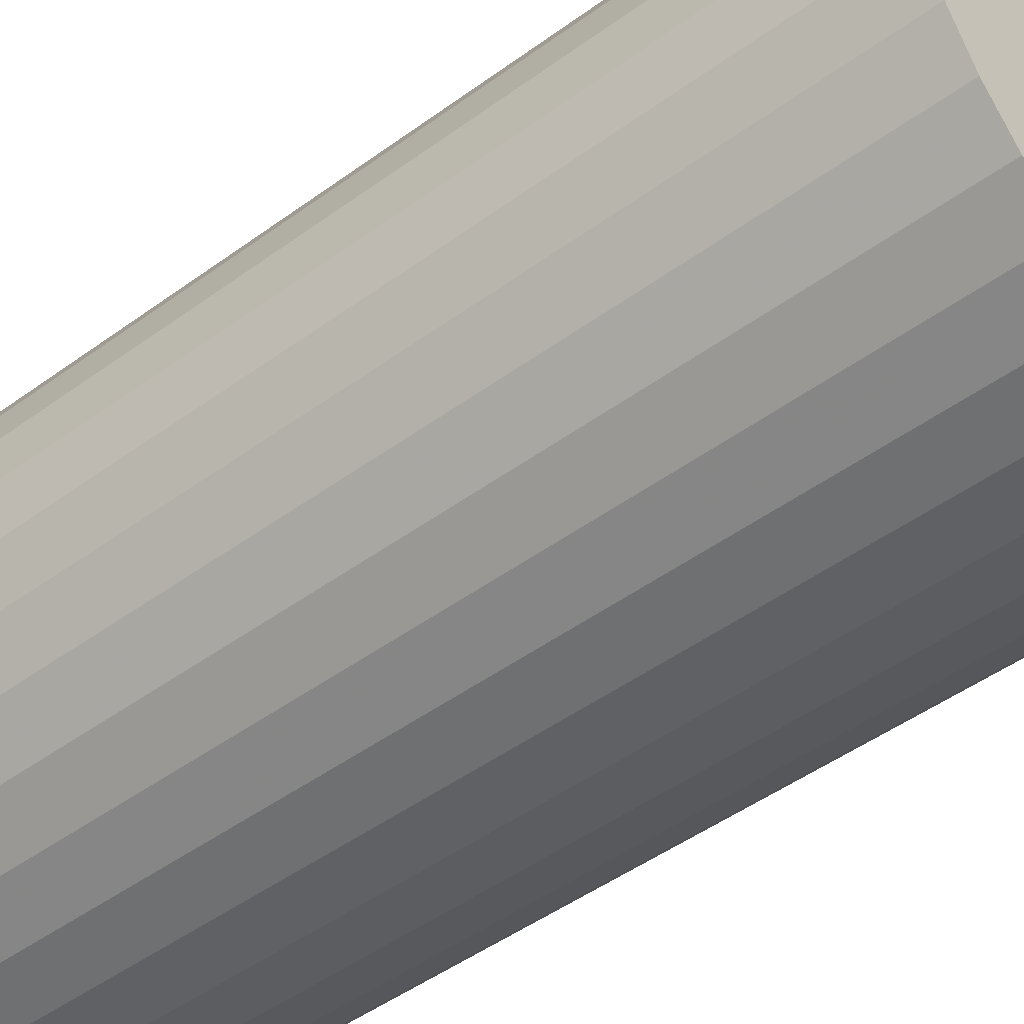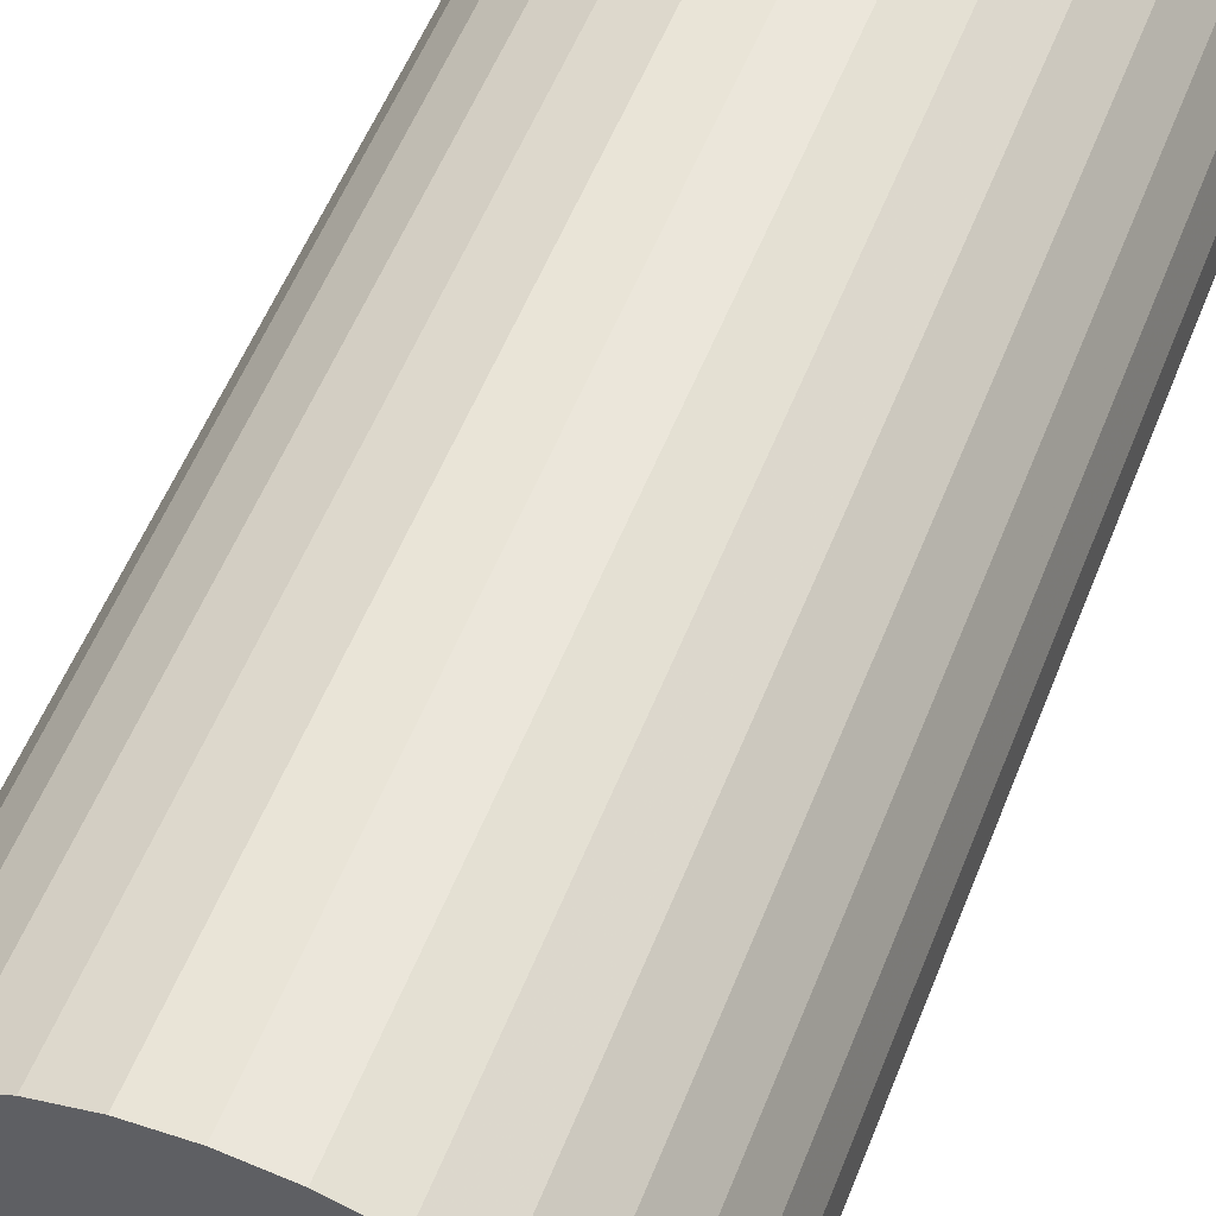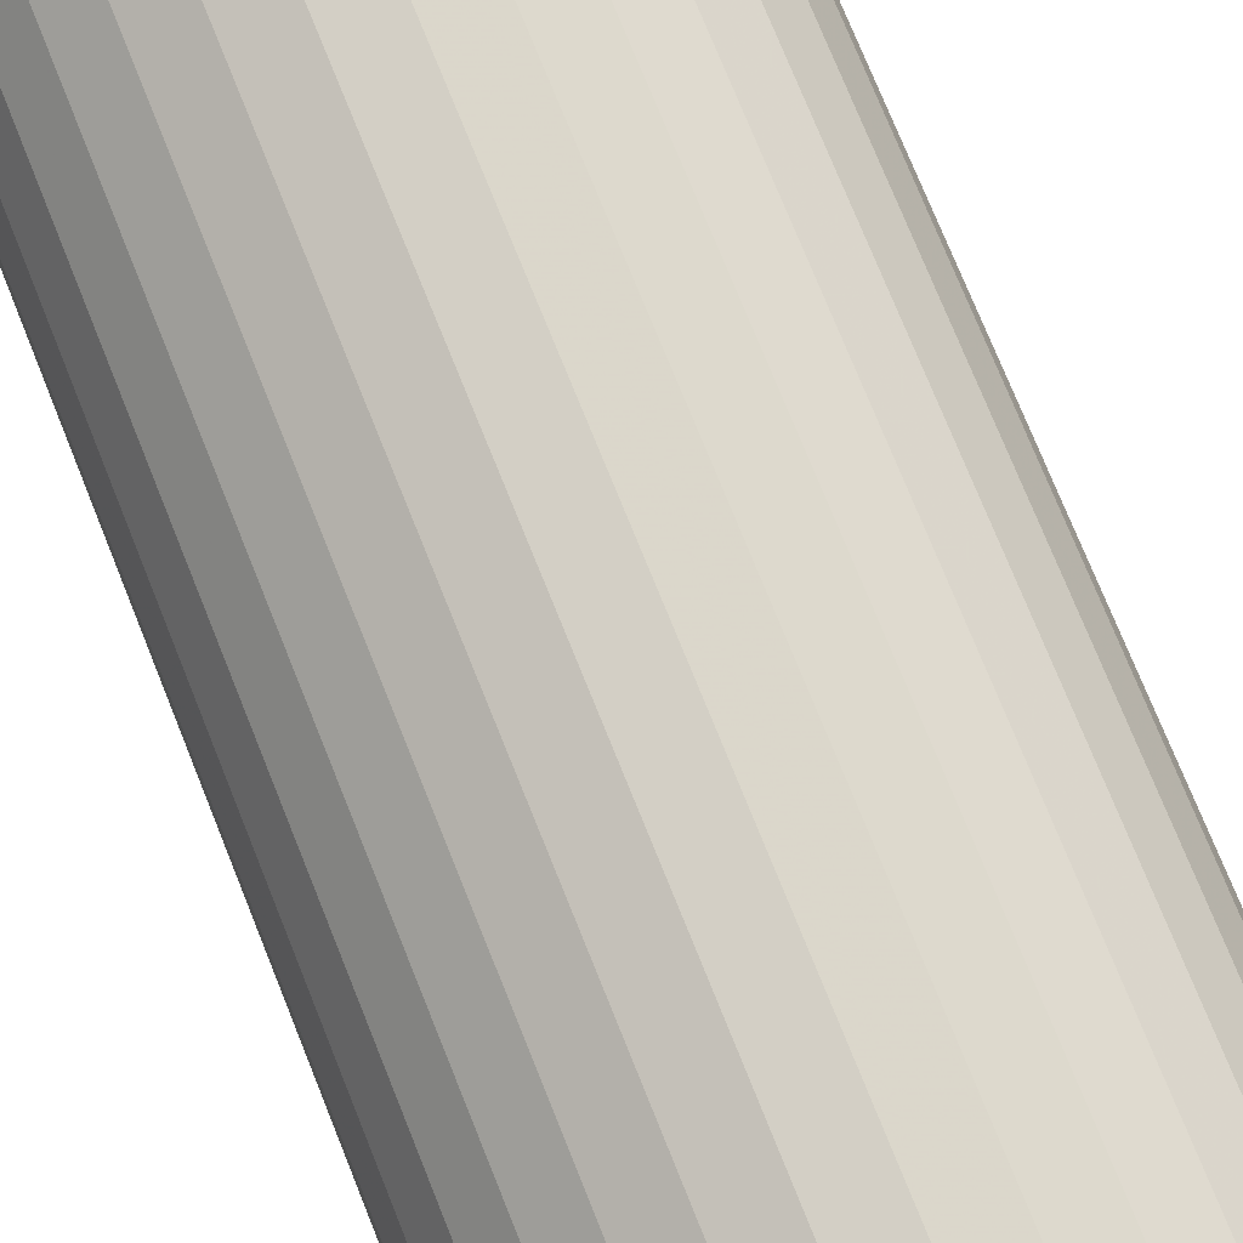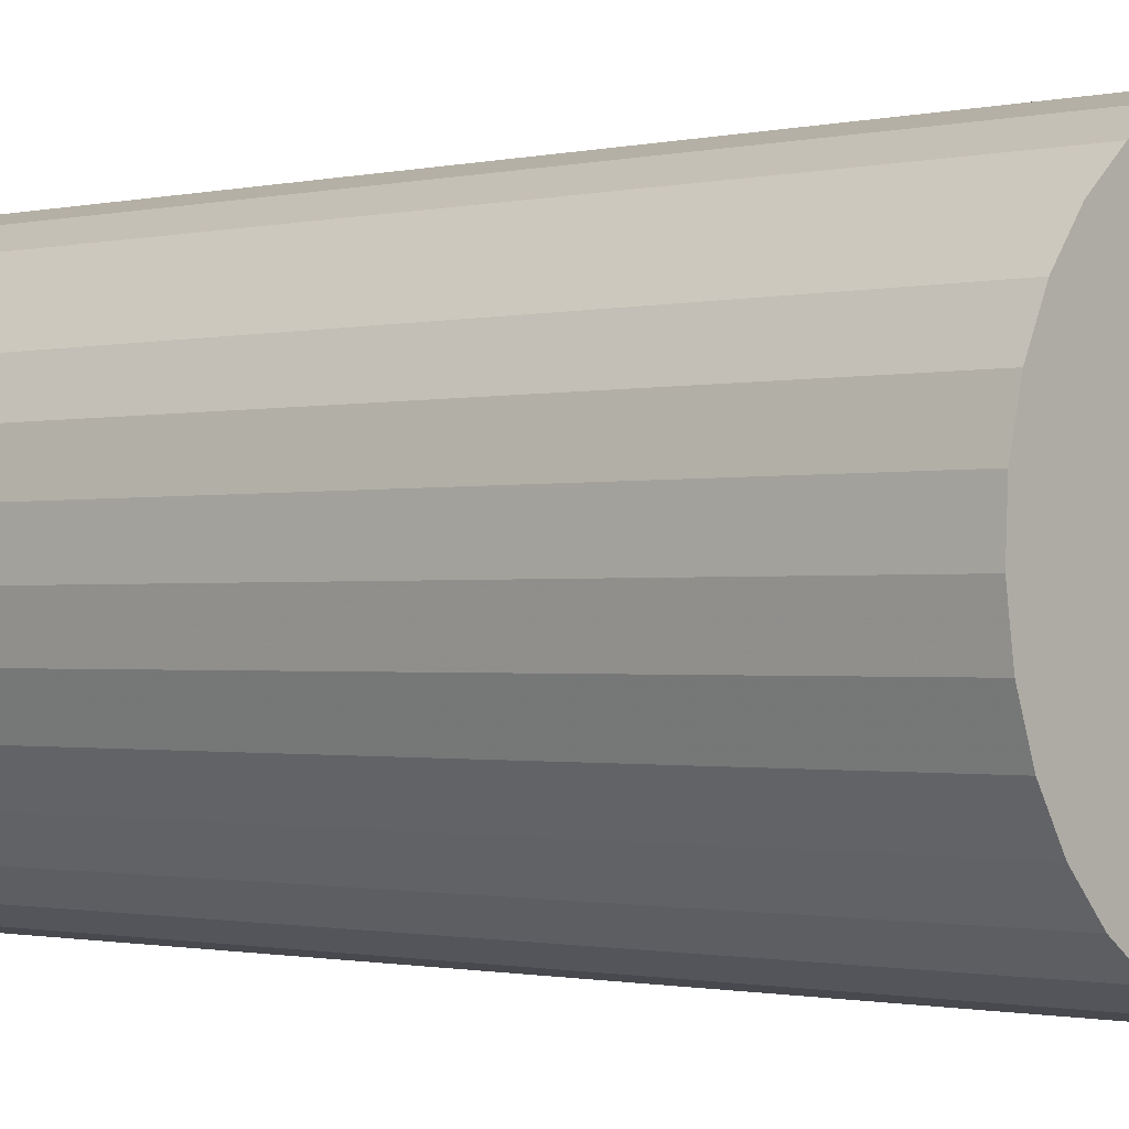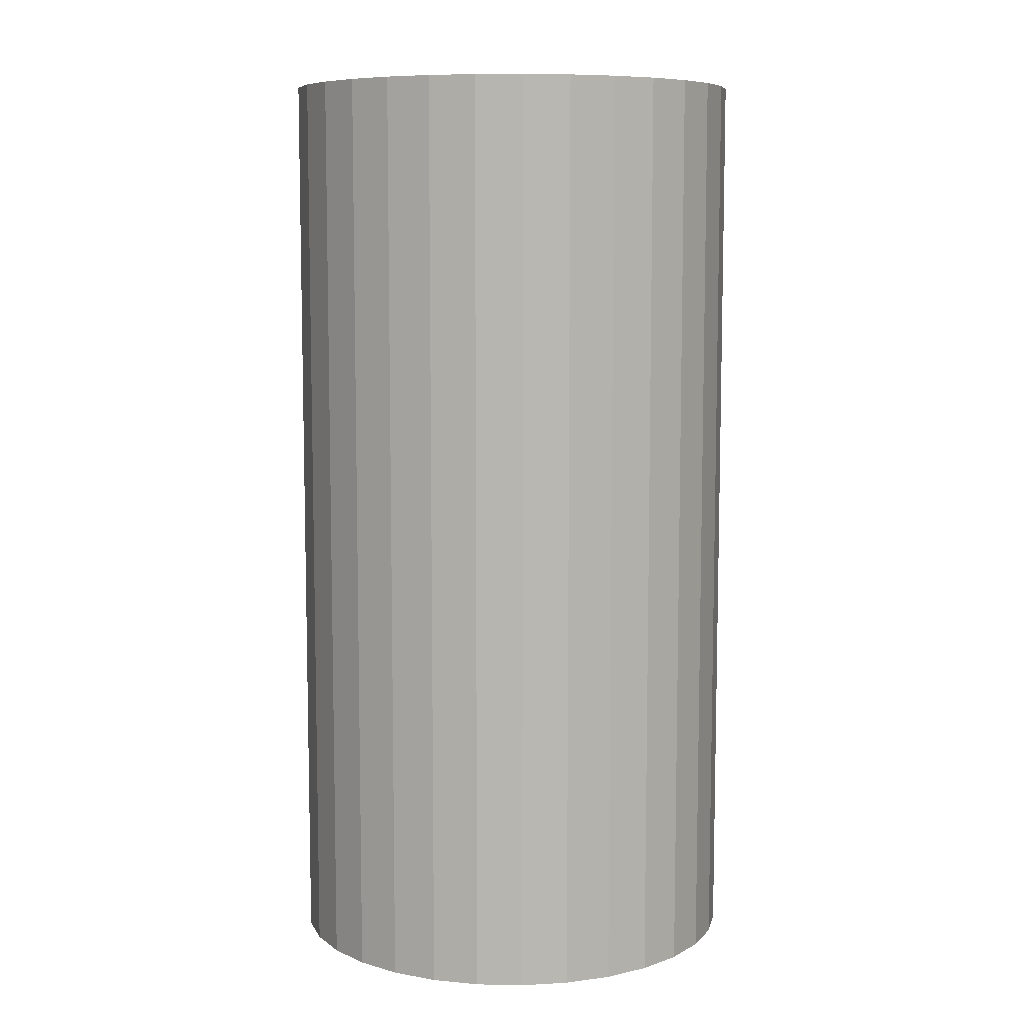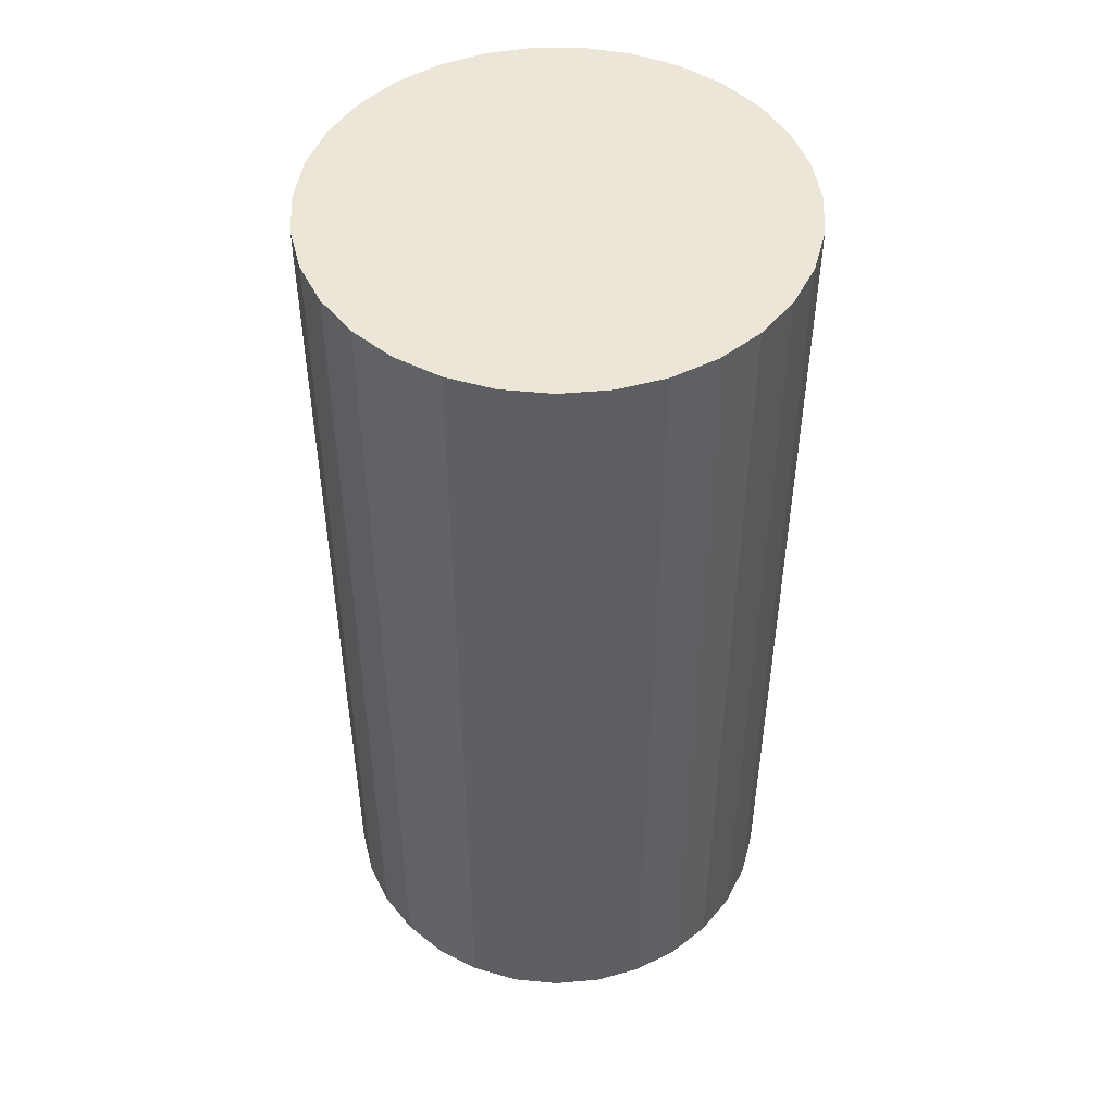
<metadata>
{"format":"obj","ext":"obj","renderer":"f3d","projection":"perspective","resolution":1024,"background":"white","views":[{"elev":-47.0,"azim":-50.2,"up":"+Z"},{"elev":55.9,"azim":21.5,"up":"+Z"},{"elev":76.3,"azim":158.0,"up":"+Z"},{"elev":-1.0,"azim":131.3,"up":"+Z"},{"elev":8.2,"azim":-130.5,"up":"+Y"},{"elev":48.9,"azim":116.5,"up":"+Y"}]}
</metadata>
<code>
v 0 -10 -10
v 0 10 -10
v -0 -10 -5
v -0 10 -5
v -3.624 -10 -6.555
v -3.624 10 -6.555
v -3.257 -10 -13.79
v -3.257 10 -13.79
v 4.689 -10 -8.263
v 4.689 10 -8.263
v -3.954 -10 -13.06
v -3.954 10 -13.06
v 1.006 -10 -5.102
v 1.006 10 -5.102
v 4.994 -10 -10.25
v 4.994 10 -10.25
v 4.942 -10 -9.243
v 4.942 10 -9.243
v 2.856 -10 -5.896
v 2.856 10 -5.896
v 1.972 -10 -5.405
v 1.972 10 -5.405
v 4.243 -10 -7.355
v 4.243 10 -7.355
v -4.84 -10 -11.25
v -4.84 10 -11.25
v 0.5058 -10 -14.97
v 0.5058 10 -14.97
v 2.427 -10 -14.37
v 2.427 10 -14.37
v -1.497 -10 -14.77
v -1.497 10 -14.77
v 4.489 -10 -12.2
v 4.489 10 -12.2
v -4.489 -10 -12.2
v -4.489 10 -12.2
v 1.497 -10 -14.77
v 1.497 10 -14.77
v -2.427 -10 -14.37
v -2.427 10 -14.37
v -0.5058 -10 -14.97
v -0.5058 10 -14.97
v 4.84 -10 -11.25
v 4.84 10 -11.25
v -4.243 -10 -7.355
v -4.243 10 -7.355
v -1.972 -10 -5.405
v -1.972 10 -5.405
v -2.856 -10 -5.896
v -2.856 10 -5.896
v -4.942 -10 -9.243
v -4.942 10 -9.243
v -4.994 -10 -10.25
v -4.994 10 -10.25
v -1.006 -10 -5.102
v -1.006 10 -5.102
v 3.954 -10 -13.06
v 3.954 10 -13.06
v -4.689 -10 -8.263
v -4.689 10 -8.263
v 3.257 -10 -13.79
v 3.257 10 -13.79
v 3.624 -10 -6.555
v 3.624 10 -6.555
f 1 13 21
f 1 21 19
f 1 19 63
f 1 63 23
f 1 23 9
f 1 9 17
f 1 17 15
f 1 15 43
f 1 43 33
f 1 33 57
f 1 57 61
f 1 61 29
f 1 29 37
f 1 37 27
f 1 27 41
f 1 41 31
f 1 31 39
f 1 39 7
f 1 7 11
f 1 11 35
f 1 35 25
f 1 25 53
f 1 53 51
f 1 51 59
f 1 59 45
f 1 45 5
f 1 5 49
f 1 49 47
f 1 47 55
f 1 55 3
f 1 3 13
f 22 14 2
f 20 22 2
f 64 20 2
f 24 64 2
f 10 24 2
f 18 10 2
f 16 18 2
f 44 16 2
f 34 44 2
f 58 34 2
f 62 58 2
f 30 62 2
f 38 30 2
f 28 38 2
f 42 28 2
f 32 42 2
f 40 32 2
f 8 40 2
f 12 8 2
f 36 12 2
f 26 36 2
f 54 26 2
f 52 54 2
f 60 52 2
f 46 60 2
f 6 46 2
f 50 6 2
f 48 50 2
f 56 48 2
f 4 56 2
f 14 4 2
f 14 22 13
f 13 22 21
f 22 20 21
f 21 20 19
f 20 64 19
f 19 64 63
f 64 24 63
f 63 24 23
f 24 10 23
f 23 10 9
f 10 18 9
f 9 18 17
f 18 16 17
f 17 16 15
f 16 44 15
f 15 44 43
f 44 34 43
f 43 34 33
f 34 58 33
f 33 58 57
f 58 62 57
f 57 62 61
f 62 30 61
f 61 30 29
f 30 38 29
f 29 38 37
f 38 28 37
f 37 28 27
f 28 42 27
f 27 42 41
f 42 32 41
f 41 32 31
f 32 40 31
f 31 40 39
f 40 8 39
f 39 8 7
f 8 12 7
f 7 12 11
f 12 36 11
f 11 36 35
f 36 26 35
f 35 26 25
f 26 54 25
f 25 54 53
f 54 52 53
f 53 52 51
f 52 60 51
f 51 60 59
f 60 46 59
f 59 46 45
f 46 6 45
f 45 6 5
f 6 50 5
f 5 50 49
f 50 48 49
f 49 48 47
f 48 56 47
f 47 56 55
f 4 14 3
f 3 14 13
f 56 4 55
f 55 4 3

</code>
